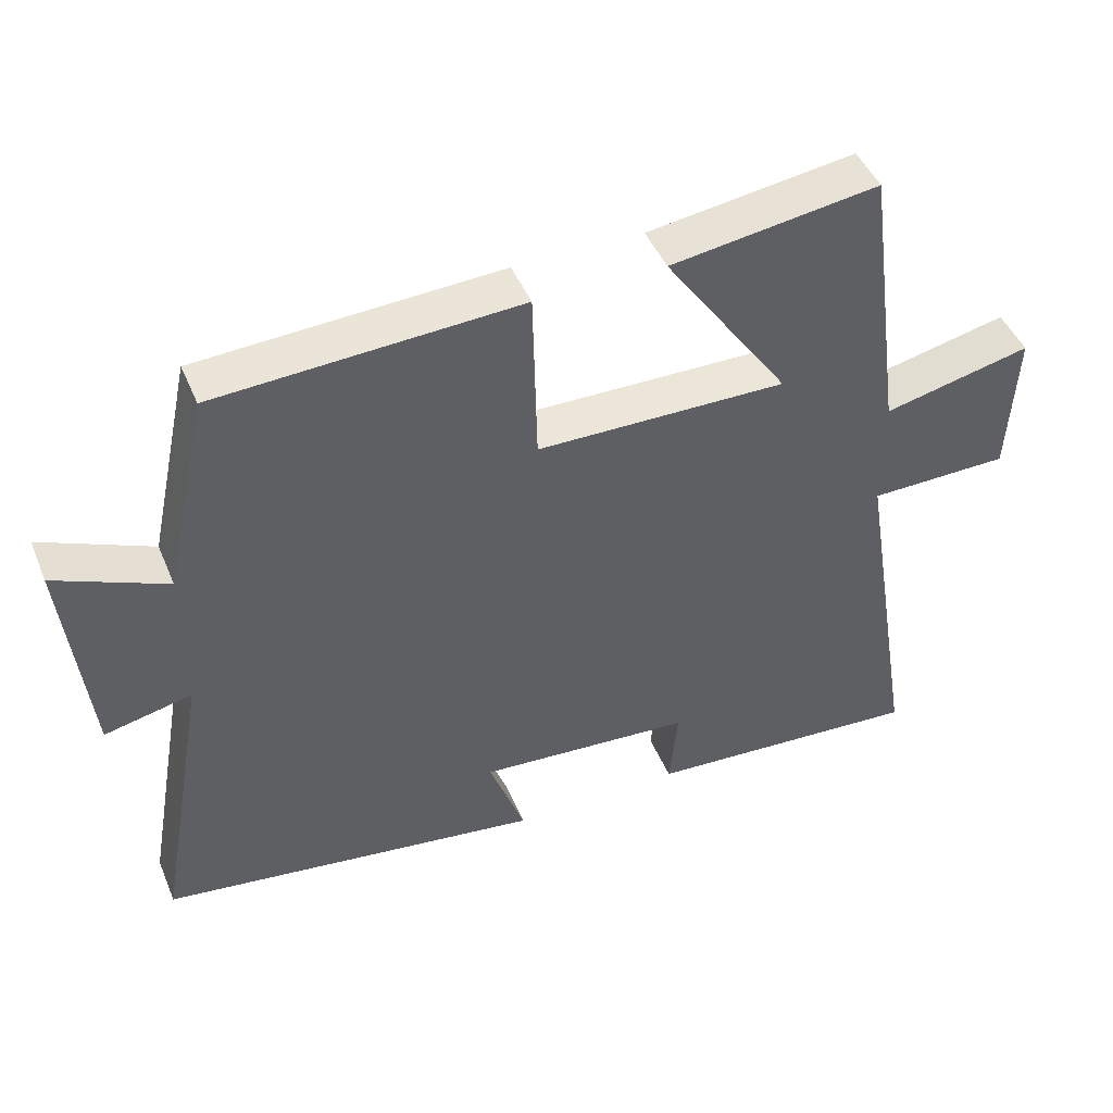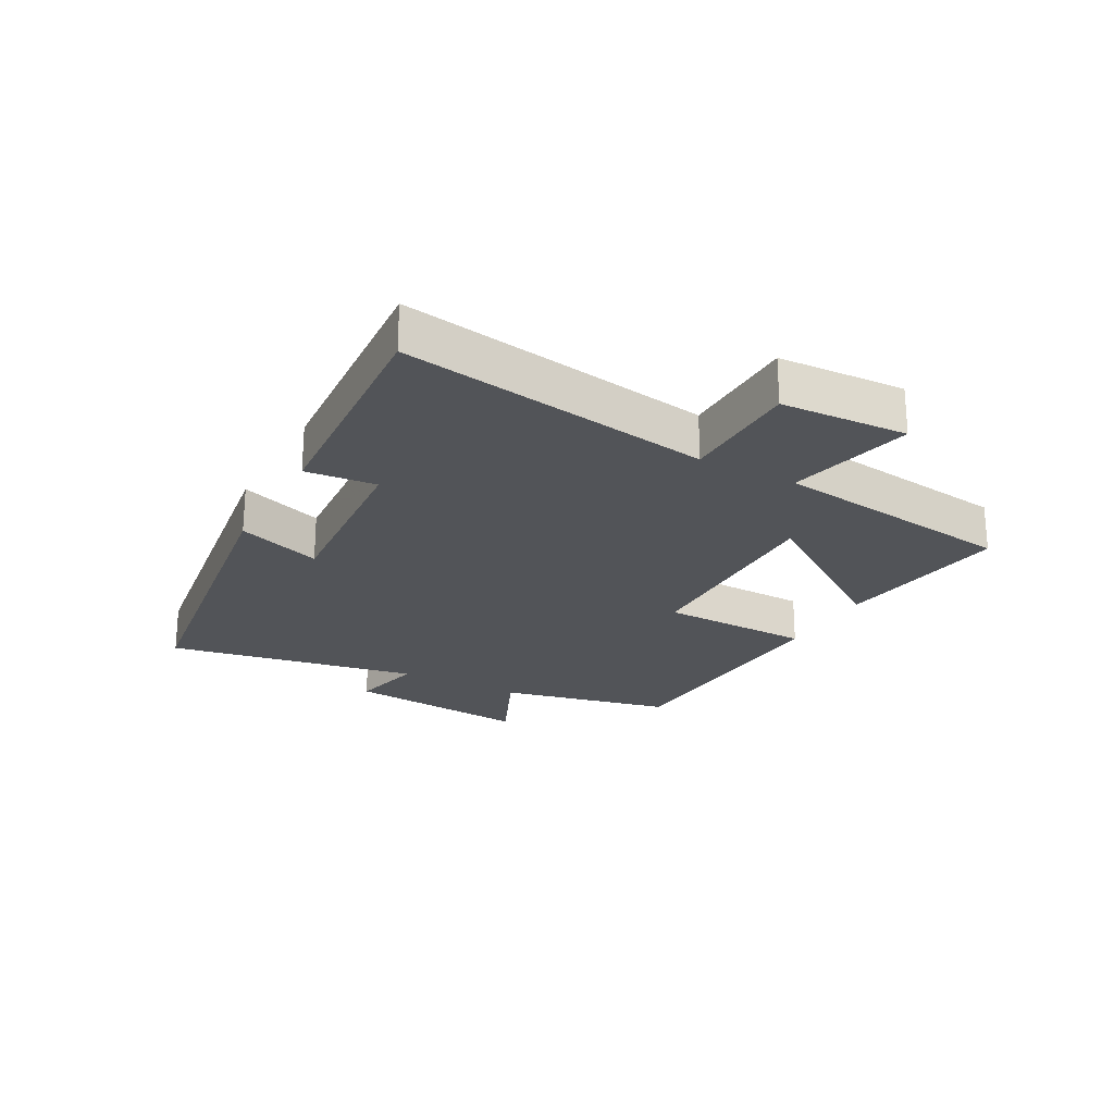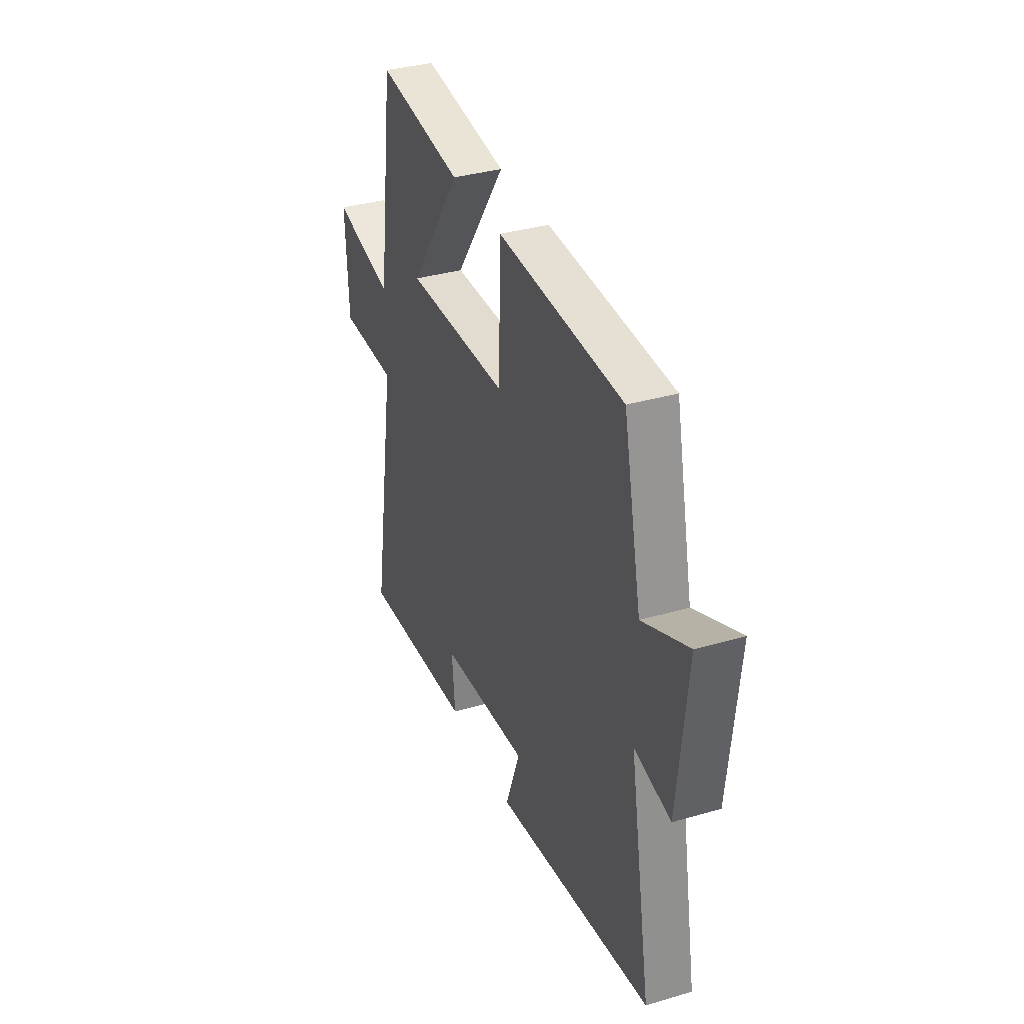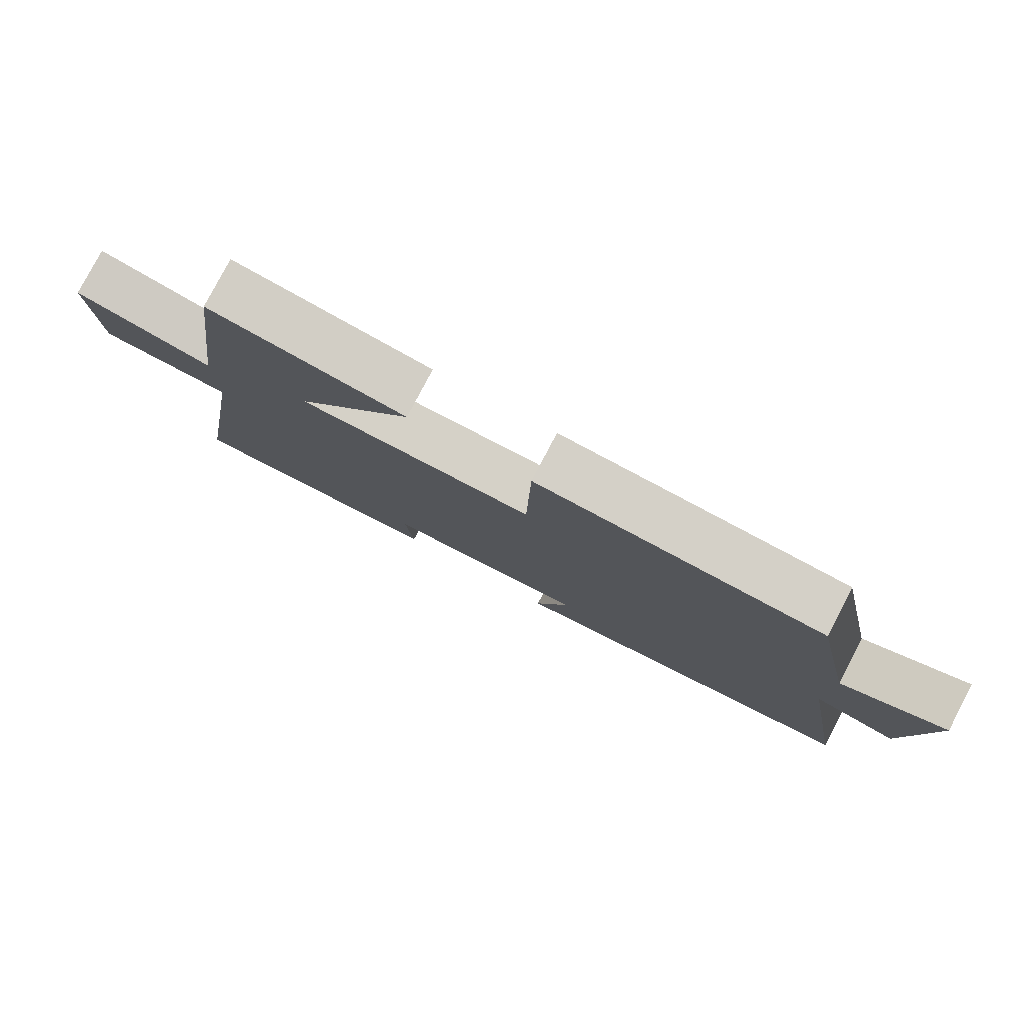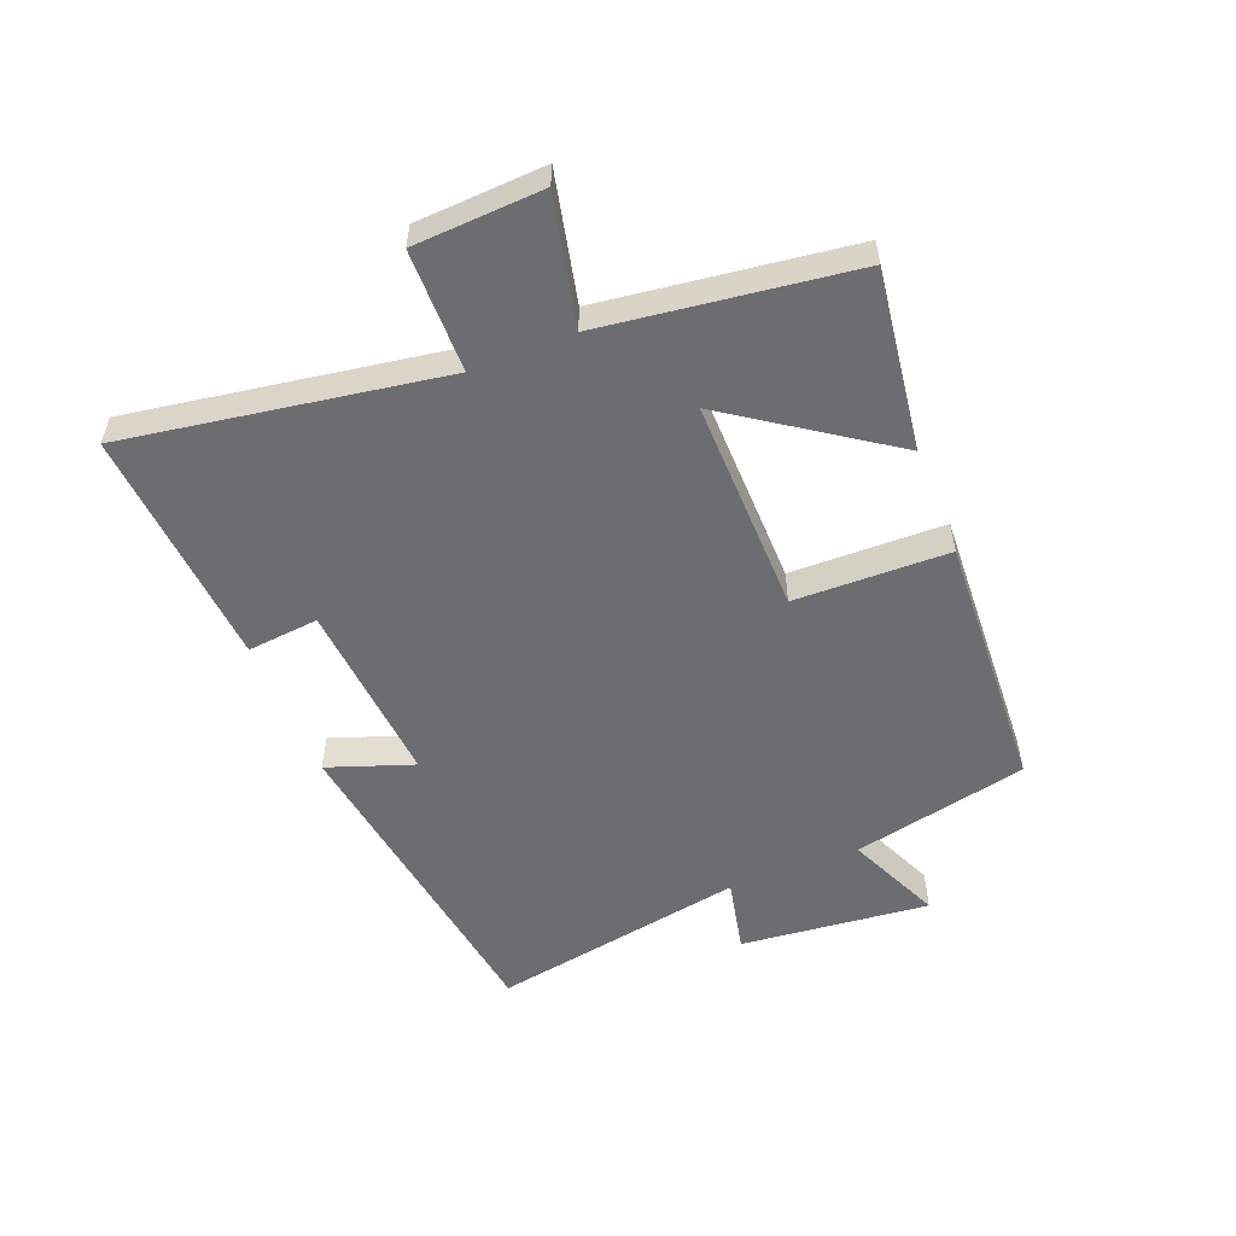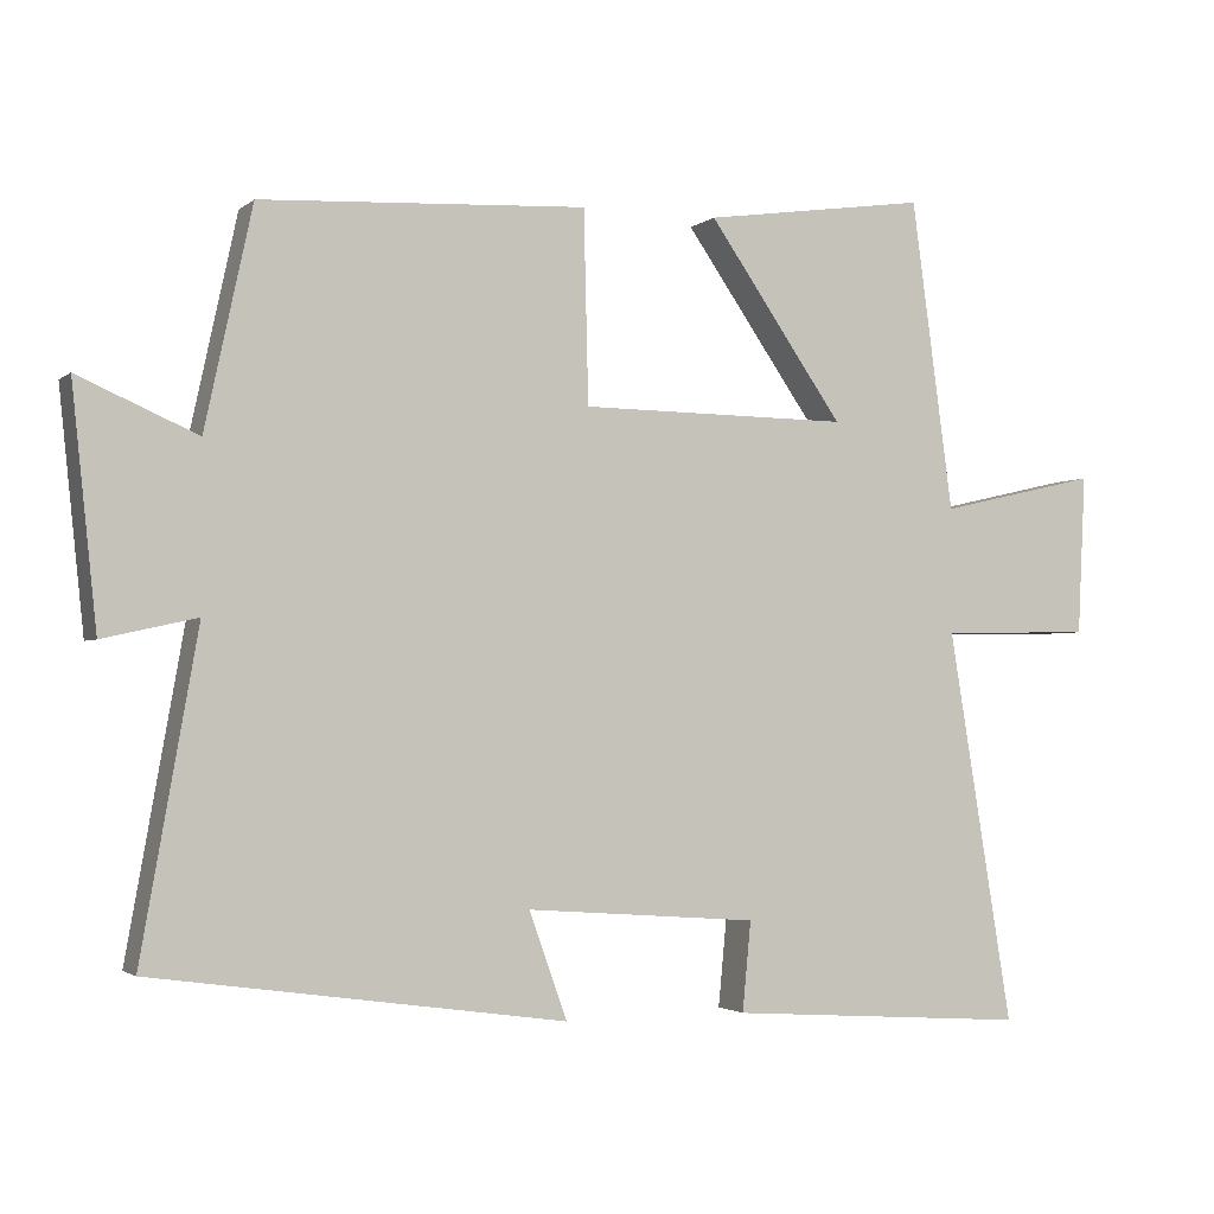
<metadata>
{"format":"obj","ext":"obj","renderer":"f3d","projection":"perspective","resolution":1024,"background":"white","views":[{"elev":46.0,"azim":158.0,"up":"+Z"},{"elev":-23.3,"azim":-118.5,"up":"+Y"},{"elev":35.1,"azim":68.7,"up":"+Z"},{"elev":79.4,"azim":27.6,"up":"+Z"},{"elev":-54.0,"azim":-68.1,"up":"+Y"},{"elev":-2.3,"azim":156.9,"up":"+Z"}]}
</metadata>
<code>
v -0.583 0.07 -0.526
v -0.5 0.07 -0.02
v -0.695 0.07 -0.017
v -0.705 0.07 0.189
v -0.5 0.07 0.142
v -0.446 0.07 0.541
v -0.158 0.07 0.5
v -0.332 0.07 0.249
v 0.014 0.07 0.253
v 0.02 0.07 0.5
v 0.439 0.07 0.478
v 0.5 0.07 0.196
v 0.653 0.07 0.263
v 0.621 0.07 -0.041
v 0.5 0.07 -0.014
v 0.573 0.07 -0.425
v 0.042 0.07 -0.5
v 0.091 0.07 -0.363
v -0.207 0.07 -0.385
v -0.196 0.07 -0.5
v -0.583 0 -0.526
v -0.5 0 -0.02
v -0.695 0 -0.017
v -0.705 0 0.189
v -0.5 0 0.142
v -0.446 0 0.541
v -0.158 0 0.5
v -0.332 0 0.249
v 0.014 0 0.253
v 0.02 0 0.5
v 0.439 0 0.478
v 0.5 0 0.196
v 0.653 0 0.263
v 0.621 0 -0.041
v 0.5 0 -0.014
v 0.573 0 -0.425
v 0.042 0 -0.5
v 0.091 0 -0.363
v -0.207 0 -0.385
v -0.196 0 -0.5
f 19 20 1 2
f 18 19 2
f 15 16 17 18
f 15 18 2
f 12 13 14 15
f 11 12 15
f 10 11 15
f 9 10 15
f 15 2 3
f 9 15 3
f 8 9 3
f 5 6 7 8
f 5 8 3
f 3 4 5
f 22 21 40 39
f 22 39 38
f 38 37 36 35
f 22 38 35
f 35 34 33 32
f 35 32 31
f 35 31 30
f 35 30 29
f 23 22 35
f 23 35 29
f 23 29 28
f 28 27 26 25
f 23 28 25
f 25 24 23
f 1 21 22 2
f 2 22 23 3
f 3 23 24 4
f 4 24 25 5
f 5 25 26 6
f 6 26 27 7
f 7 27 28 8
f 8 28 29 9
f 9 29 30 10
f 10 30 31 11
f 11 31 32 12
f 12 32 33 13
f 13 33 34 14
f 14 34 35 15
f 15 35 36 16
f 16 36 37 17
f 17 37 38 18
f 18 38 39 19
f 19 39 40 20
f 20 40 21 1

</code>
